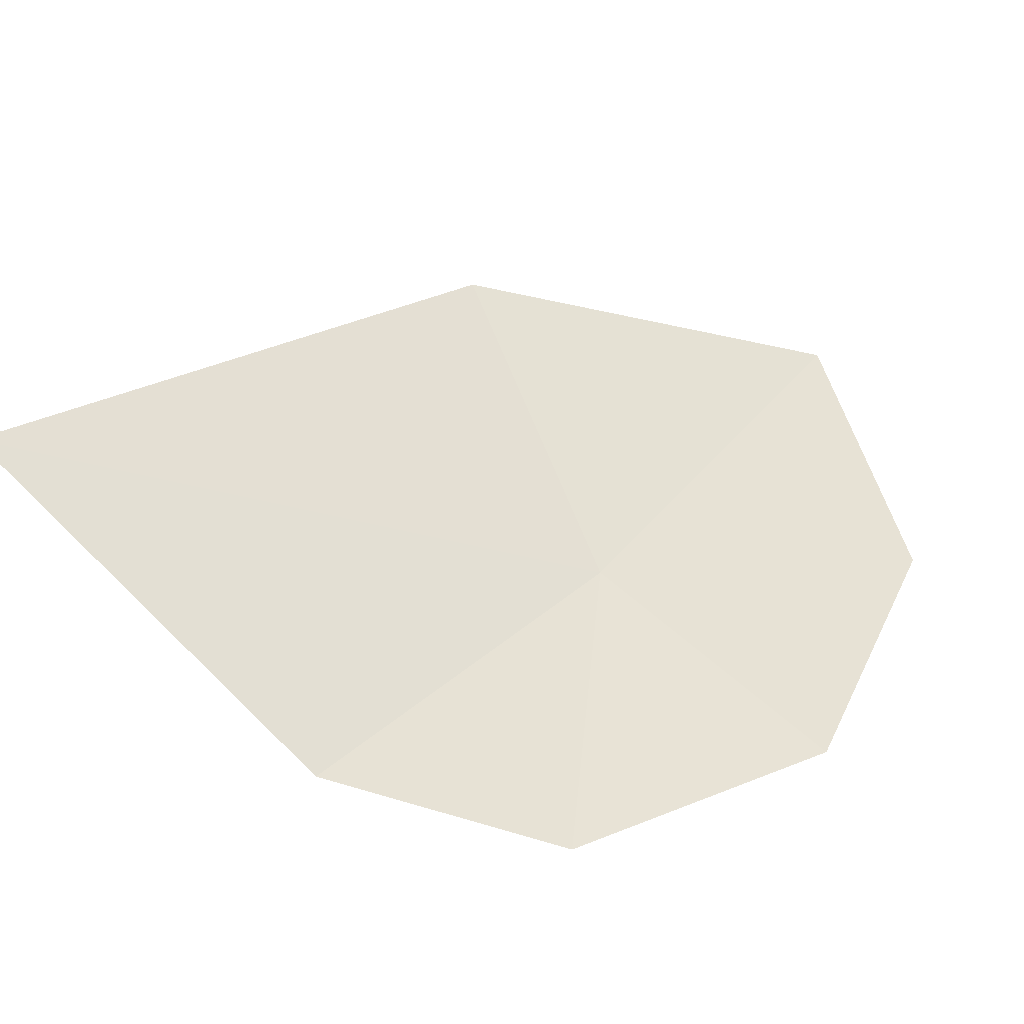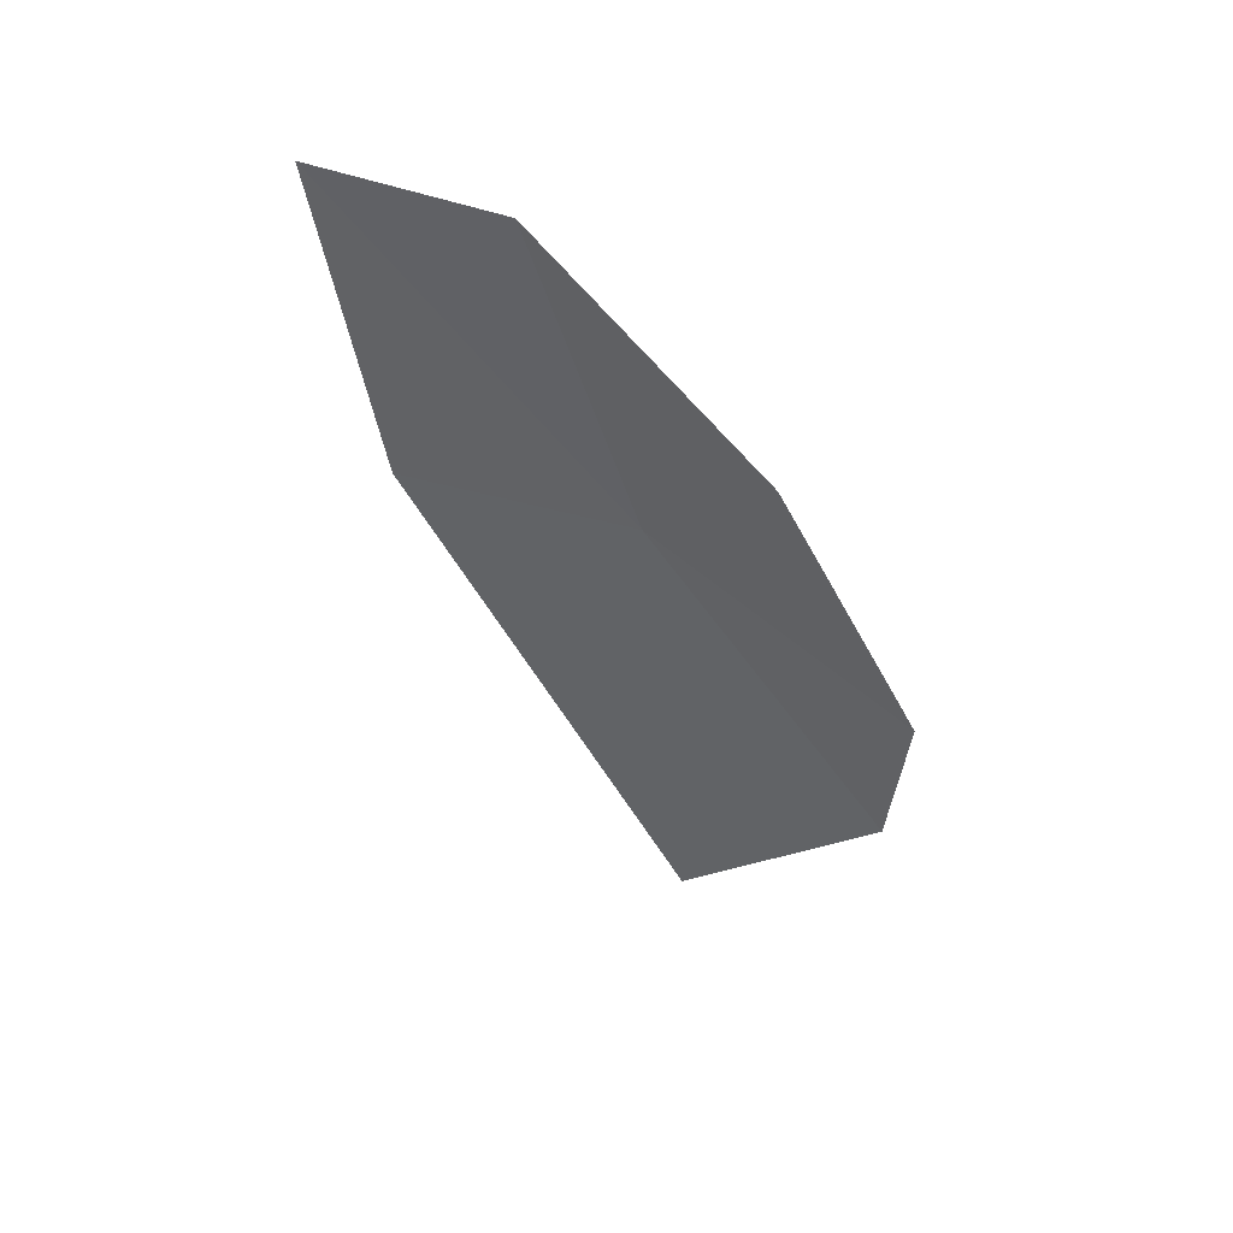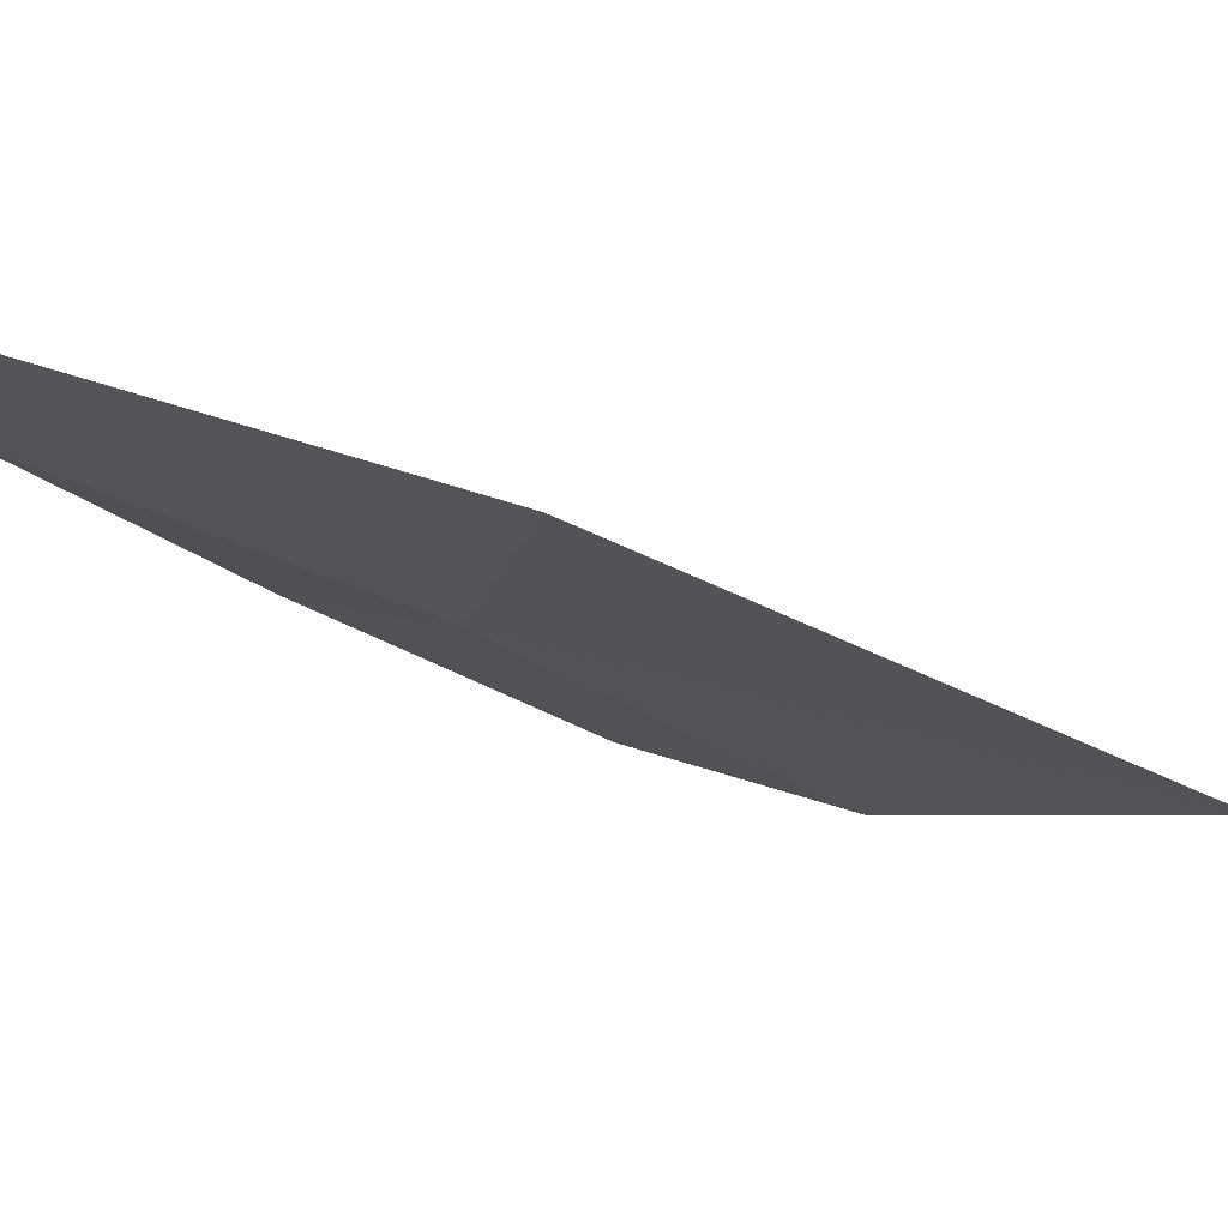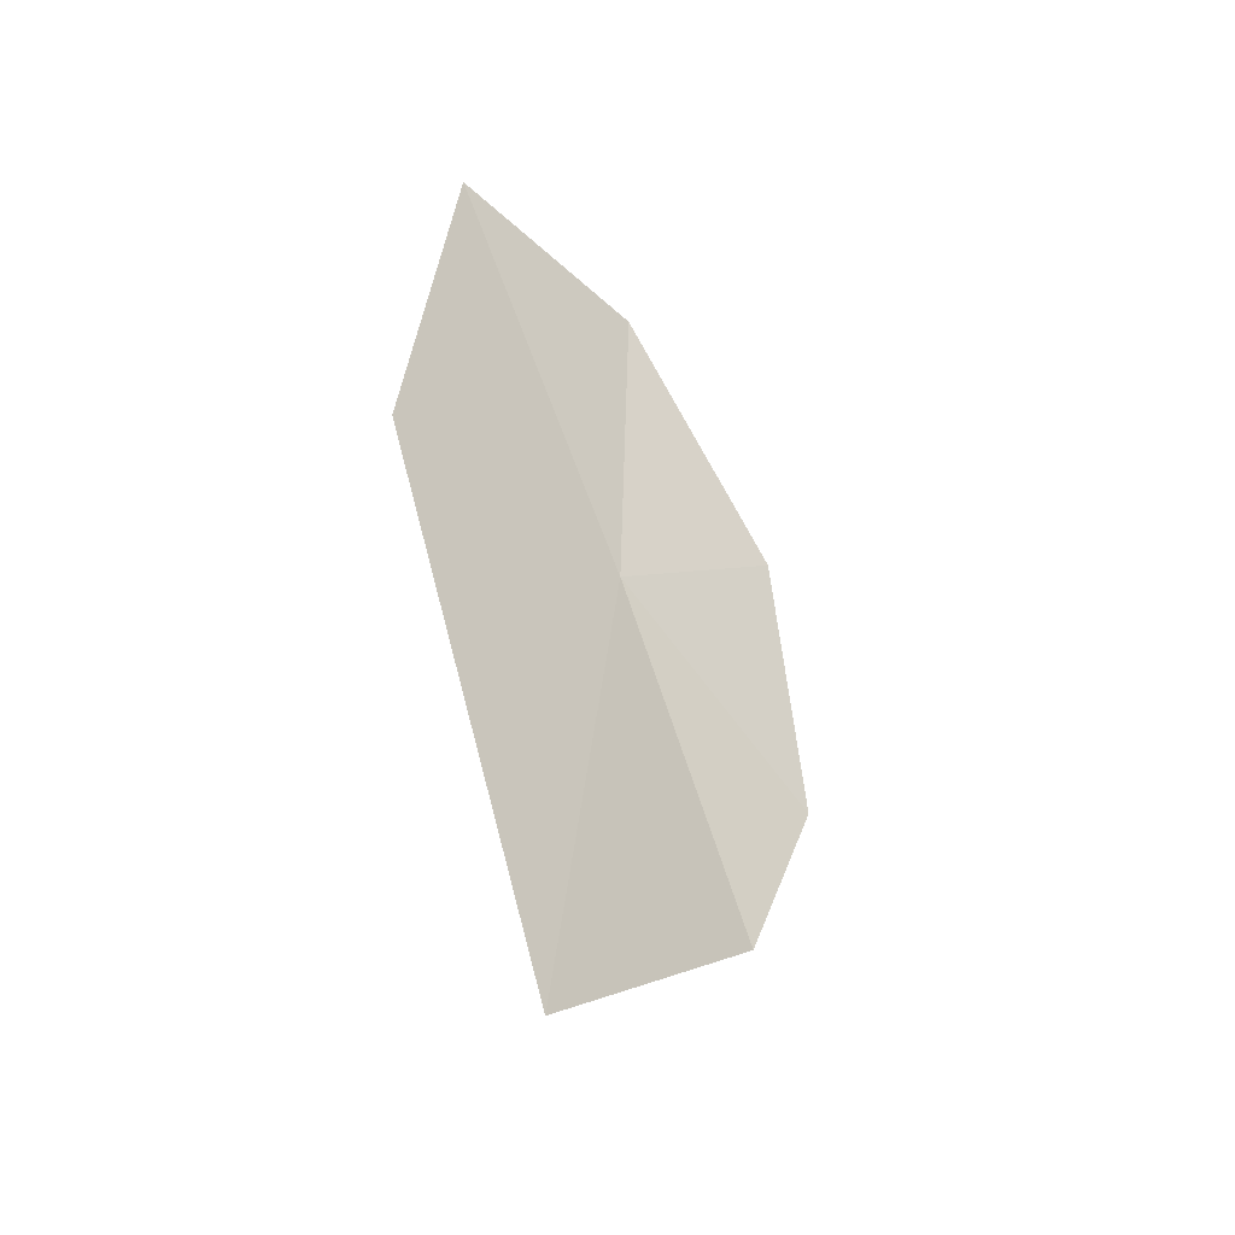
<metadata>
{"format":"obj","ext":"obj","renderer":"f3d","projection":"perspective","resolution":1024,"background":"white","views":[{"elev":-25.0,"azim":-130.5,"up":"+Y"},{"elev":41.5,"azim":-70.4,"up":"+Z"},{"elev":59.3,"azim":95.9,"up":"+Y"},{"elev":-55.7,"azim":-153.4,"up":"+Z"}]}
</metadata>
<code>
v 16.39 19.14 49.91
v 16.35 18.29 48.91
v 16.66 19.06 48.06
v 16.05 18.63 50.44
v 16.15 18.2 49.58
v 16.2 19.44 51.05
v 16.45 20.22 50.94
v 16.67 20.11 49.66
f 1 2 3
f 1 4 5
f 1 7 6
f 1 6 4
f 1 5 2
f 1 8 7
f 1 3 8

</code>
